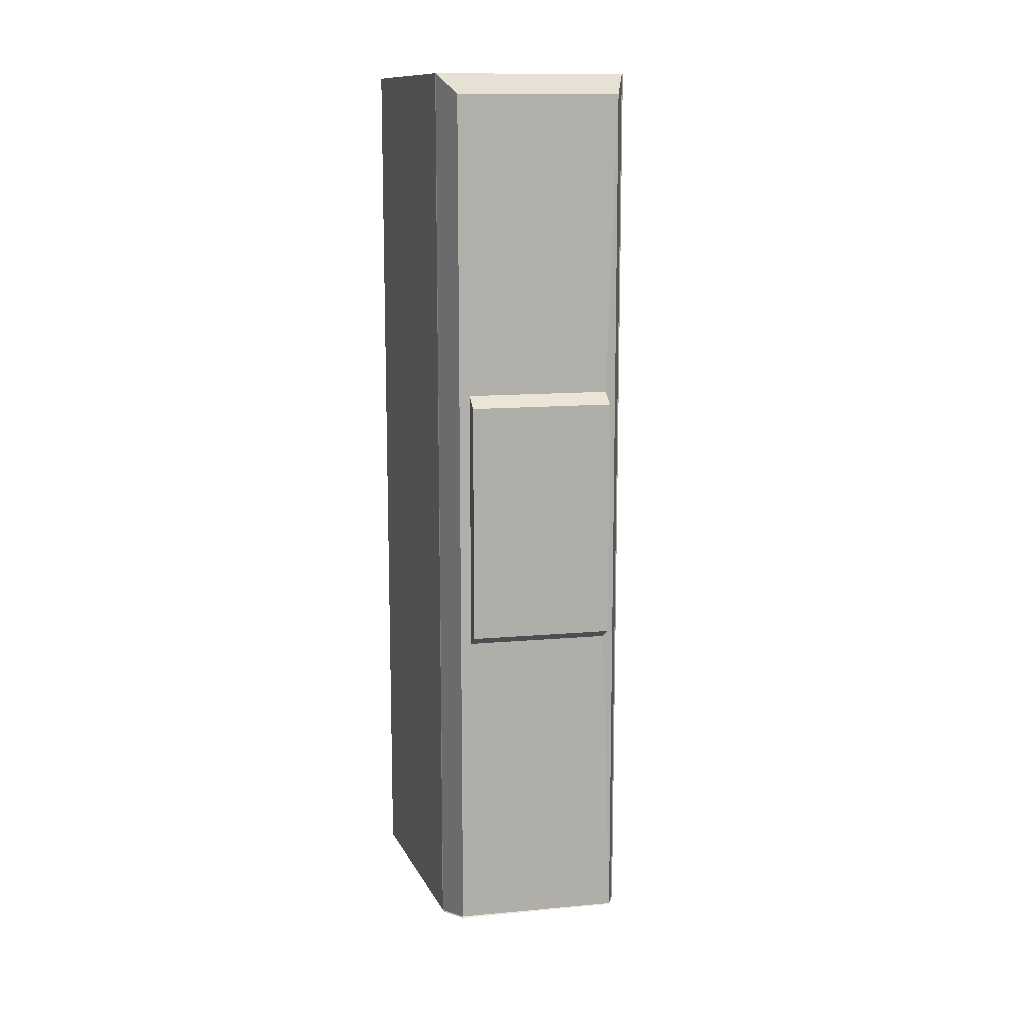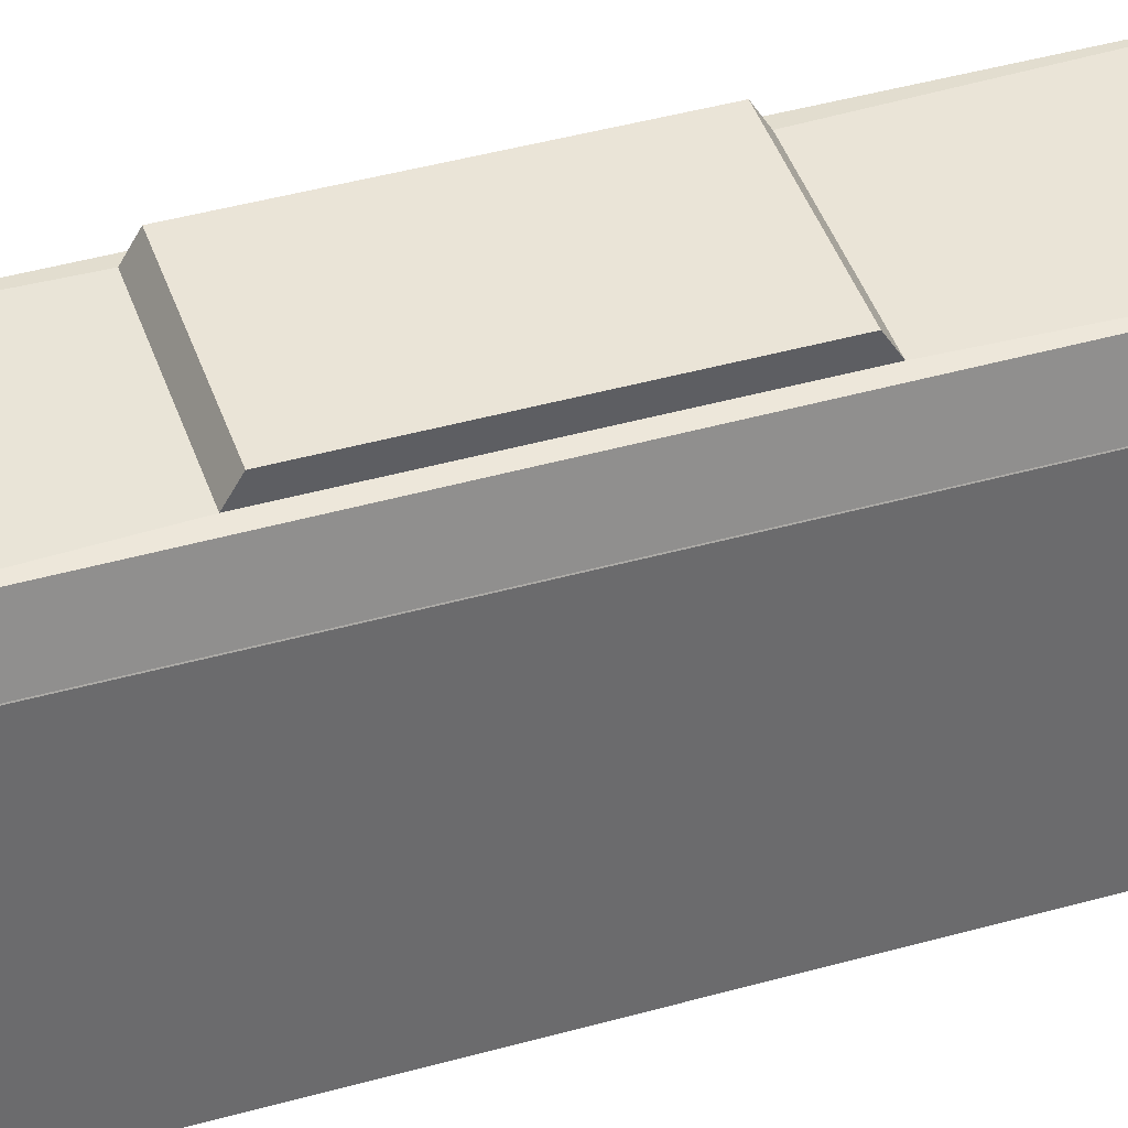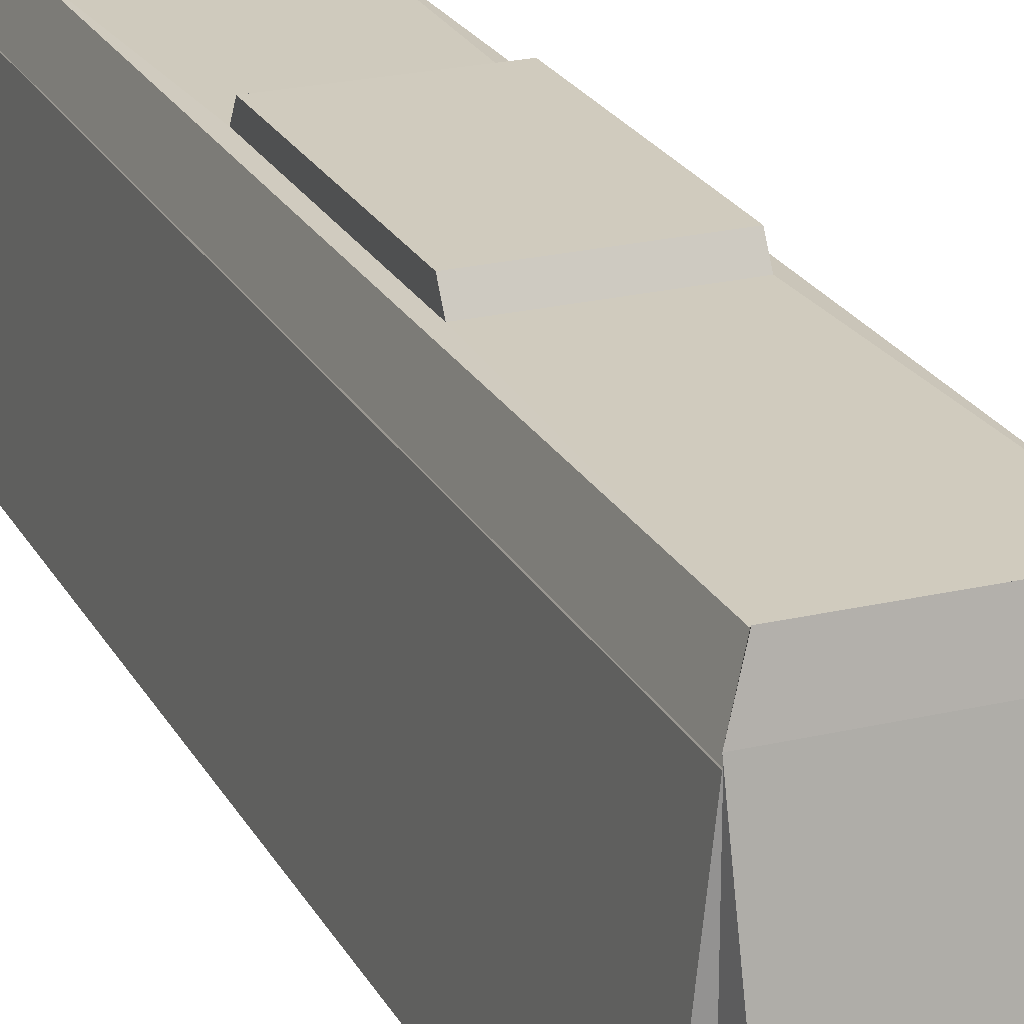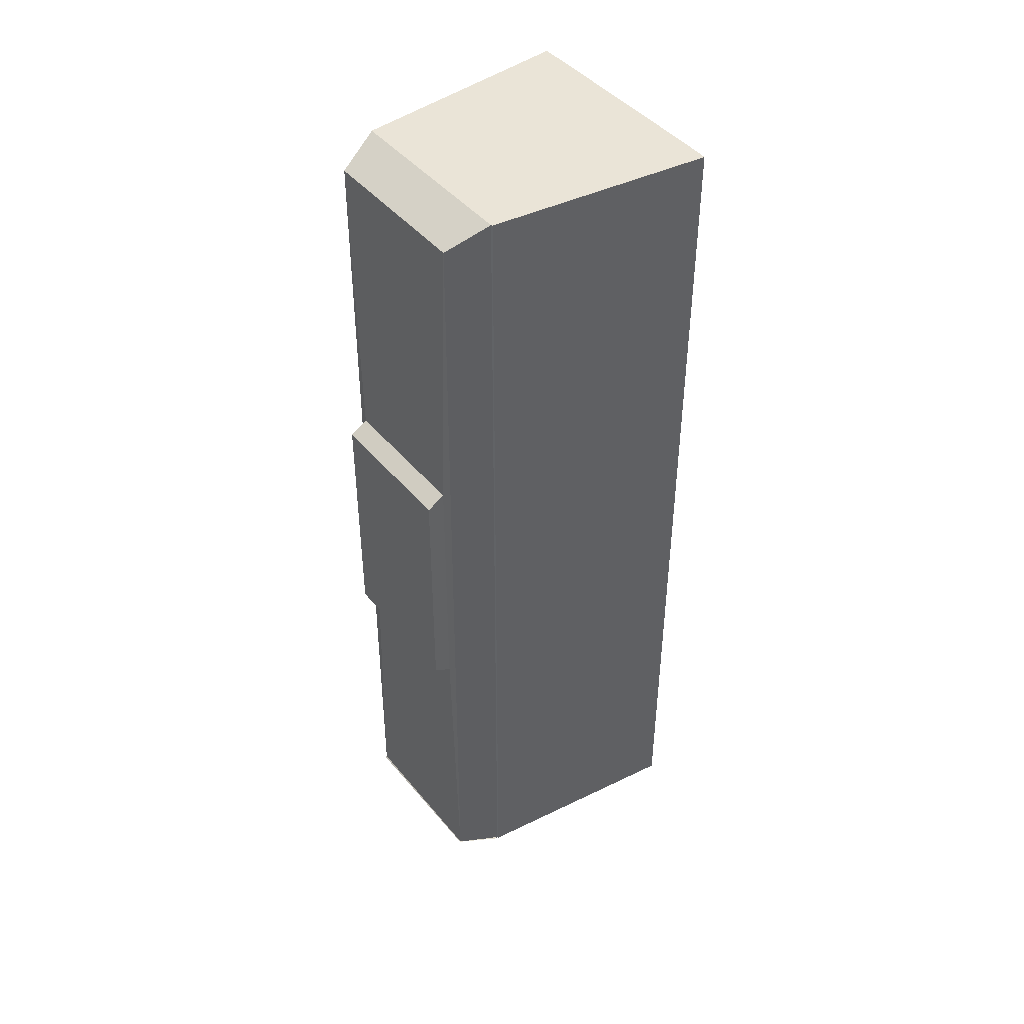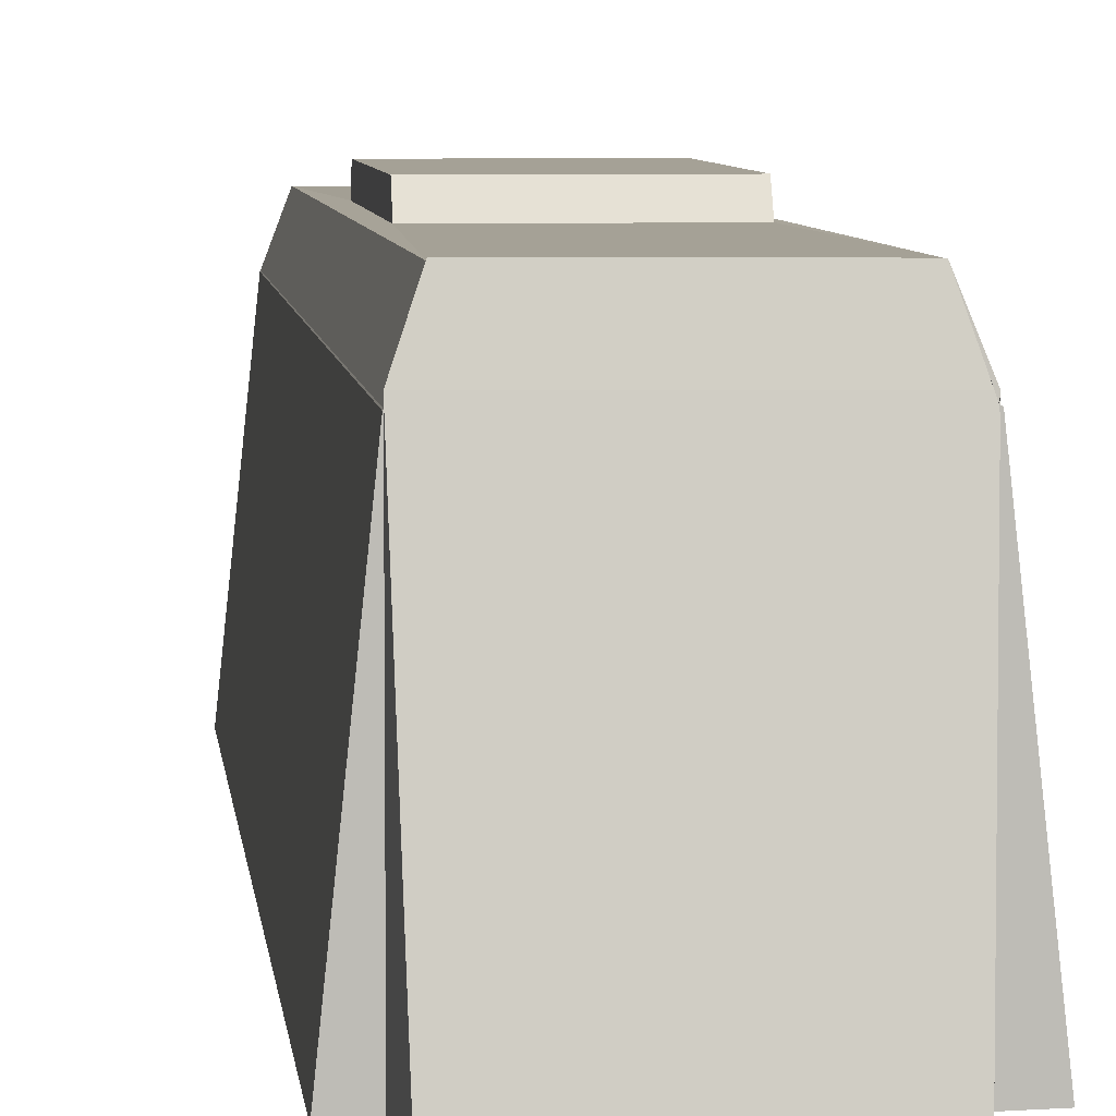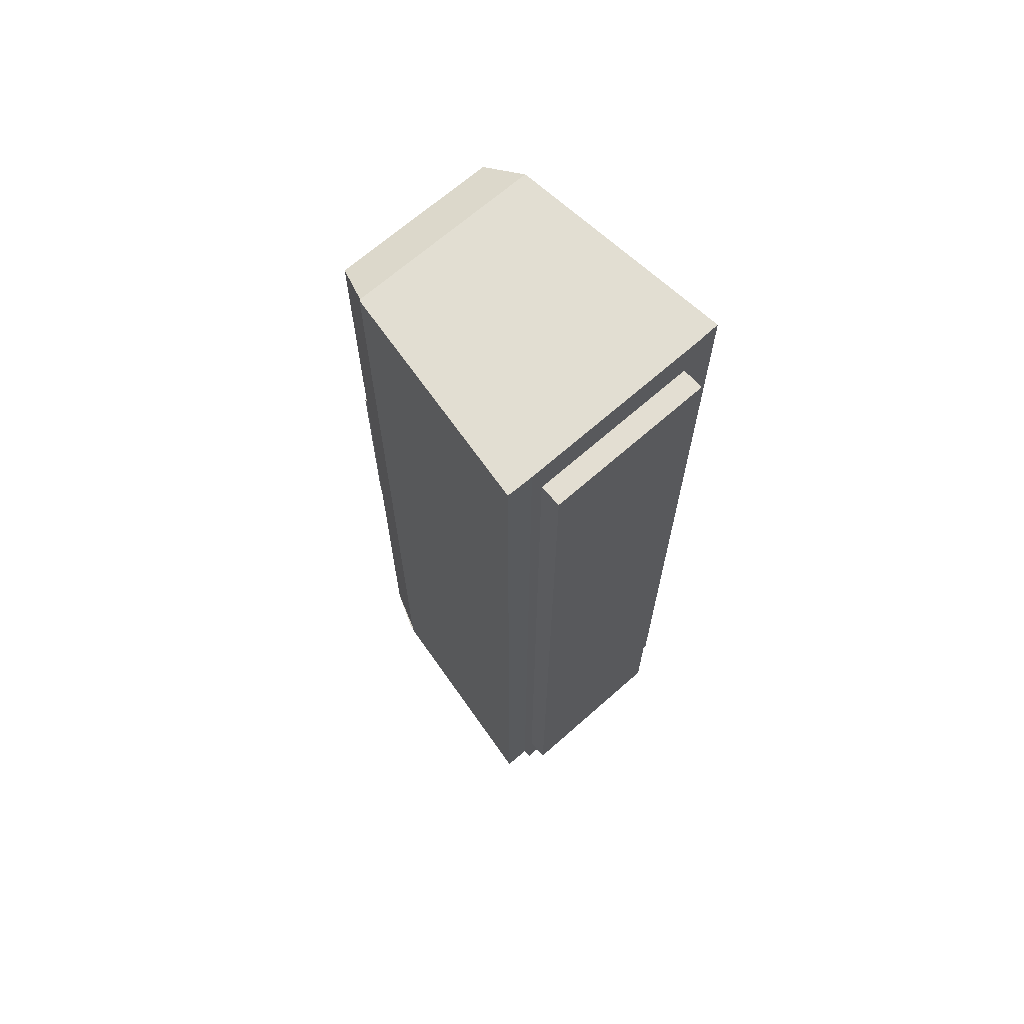
<metadata>
{"format":"obj","ext":"obj","renderer":"f3d","projection":"perspective","resolution":1024,"background":"white","views":[{"elev":12.5,"azim":168.1,"up":"+Z"},{"elev":43.6,"azim":71.7,"up":"+Y"},{"elev":23.3,"azim":157.8,"up":"+Y"},{"elev":43.6,"azim":-126.2,"up":"+Z"},{"elev":6.0,"azim":174.2,"up":"+Y"},{"elev":67.7,"azim":-41.5,"up":"+Z"}]}
</metadata>
<code>
o Cube
v 1 -0.1368 -4.677
v 1 -0.1368 4.677
v -1 -0.1368 4.677
v -1 -0.1368 -4.677
v 1 2.197 -4.677
v 1 2.202 4.685
v -1 2.202 4.685
v -1 2.197 -4.677
v 0.8501 2.663 -4.556
v 0.8501 2.632 4.471
v -0.8501 2.663 -4.556
v -0.8501 2.632 4.471
v 0.7421 2.663 -1.363
v 0.7421 2.663 1.363
v -0.7421 2.663 -1.363
v -0.7421 2.663 1.363
v 0.7421 2.848 -1.254
v 0.7421 2.848 1.254
v -0.7421 2.848 -1.254
v -0.7421 2.848 1.254
v 0.9451 -0.1267 -5.152
v -0.9147 -0.1375 -5.145
v 1 2.255 -4.667
v -1.006 2.242 -4.663
v 0.8508 2.678 -4.568
v -0.8472 2.667 -4.564
v 0.8786 -0.1368 -4.555
v 0.8786 -0.1368 4.261
v -0.8786 -0.1368 -4.555
v -0.8786 -0.1368 4.261
v 0.8786 -0.3651 -4.555
v 0.8786 -0.3651 4.261
v -0.8786 -0.3651 -4.555
v -0.8786 -0.3651 4.261
v -1.274 -0.1295 4.677
v -1.274 -0.1295 -4.677
v -1.014 2.194 4.685
v -1.014 2.19 -4.677
v 1.248 -0.1304 -4.677
v 1.248 -0.1304 4.677
v 1.004 2.191 -4.677
v 1.003 2.195 4.685
f 1 2 28 27
f 8 7 12 11
f 6 2 40 42
f 2 6 7 3
f 7 8 38 37
f 11 9 25 26
f 11 12 16 15
f 5 1 21 23
f 7 6 10 12
f 6 5 9 10
f 16 14 18 20
f 9 11 15 13
f 12 10 14 16
f 10 9 13 14
f 17 19 20 18
f 14 13 17 18
f 15 16 20 19
f 13 15 19 17
f 23 21 22 24
f 23 24 26 25
f 9 5 23 25
f 4 8 24 22
f 1 4 22 21
f 8 11 26 24
f 27 28 32 31
f 3 4 29 30
f 2 3 30 28
f 4 1 27 29
f 31 32 34 33
f 30 29 33 34
f 29 27 31 33
f 28 30 34 32
f 35 37 38 36
f 8 4 36 38
f 4 3 35 36
f 3 7 37 35
f 39 41 42 40
f 1 5 41 39
f 2 1 39 40
f 5 6 42 41

</code>
